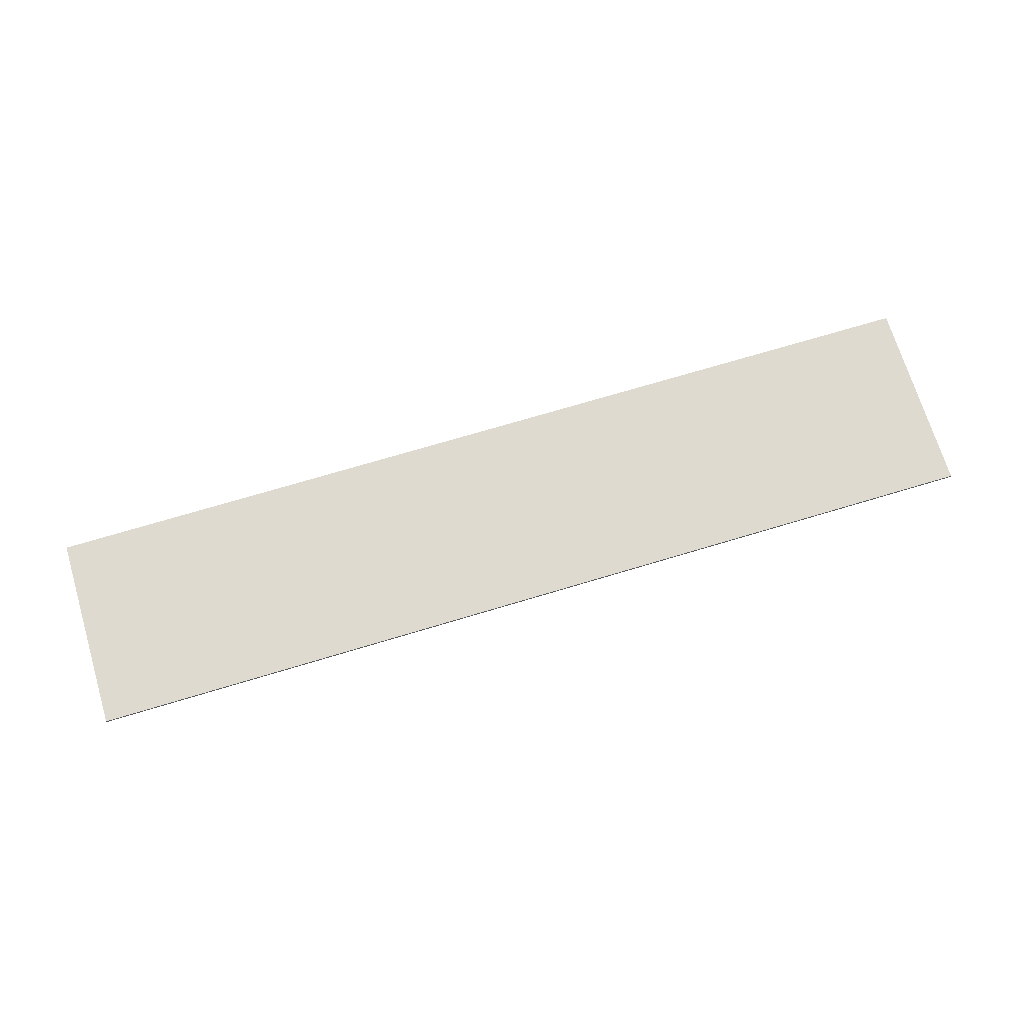
<metadata>
{"format":"obj","ext":"obj","renderer":"f3d","projection":"perspective","resolution":1024,"background":"white","views":[{"elev":70.9,"azim":163.2,"up":"+Y"}]}
</metadata>
<code>
v 1.9 0 0.4
v 1.9 0 -0.4
v -1.9 0 -0.4
v -1.9 0 0.4
v -1.9 -0.0125 0.4
v 1.9 -0.0125 0.4
v 1.9 0 0.4
v -1.9 0 0.4
v -1.9 -0.0125 -0.4
v -1.9 -0.0125 0.4
v -1.9 0 0.4
v -1.9 0 -0.4
v 1.9 -0.0125 -0.4
v -1.9 -0.0125 -0.4
v -1.9 0 -0.4
v 1.9 0 -0.4
v 1.9 -0.0125 0.4
v 1.9 -0.0125 -0.4
v 1.9 0 -0.4
v 1.9 0 0.4
v 0.1735 -0.0125 -0.1335
v 0.1225 -0.0125 -0.173
v 0.1225 -0.0125 -0.2605
v 0.273 -0.0125 -0.1645
v 0.331 -0.0125 -0.114
v 0.263 -0.0125 -0.046
v 0.2205 -0.0125 -0.091
v 0.273 -0.0125 -0.1645
v 0.2205 -0.0125 -0.091
v 0.1735 -0.0125 -0.1335
v 0.273 -0.0125 -0.1645
v 0.273 -0.0125 -0.1645
v 0.1225 -0.0125 -0.2605
v 0.4435 -0.0125 -0.2605
v 0.4435 -0.0125 -0.1645
v 0.131 -0.0125 0.2075
v 0.131 -0.0125 0.0985
v 0.1885 -0.0125 0.135
v 0.194 -0.0125 0.2395
v 0.2495 -0.0125 0.1475
v 0.2705 -0.0125 0.2525
v 0.194 -0.0125 0.2395
v 0.1885 -0.0125 0.135
v 0.2705 -0.0125 0.2525
v 0.2495 -0.0125 0.1475
v 0.3055 -0.0125 0.1285
v 0.338 -0.0125 0.242
v 0.3765 -0.0125 -0.0625
v 0.3085 -0.0125 0.0195
v 0.263 -0.0125 -0.046
v 0.331 -0.0125 -0.114
v 0.3085 -0.0125 0.0195
v 0.3765 -0.0125 -0.0625
v 0.409 -0.0125 -0.0105
v 0.3235 -0.0125 0.077
v 0.3905 -0.0125 0.211
v 0.338 -0.0125 0.242
v 0.3055 -0.0125 0.1285
v 0.4235 -0.0125 0.1615
v 0.4235 -0.0125 0.1615
v 0.3055 -0.0125 0.1285
v 0.3235 -0.0125 0.077
v 0.435 -0.0125 0.0955
v 0.4285 -0.0125 0.042
v 0.435 -0.0125 0.0955
v 0.3235 -0.0125 0.077
v 0.409 -0.0125 -0.0105
v 0.544 -0.0125 0.2465
v 0.544 -0.0125 0.1505
v 0.7555 -0.0125 0.1505
v 0.868 -0.0125 0.2465
v 0.7555 -0.0125 0.1505
v 0.5675 -0.0125 -0.2605
v 0.681 -0.0125 -0.2605
v 0.868 -0.0125 0.1505
v 0.868 -0.0125 0.2465
v 0.7555 -0.0125 0.1505
v 0.868 -0.0125 0.1505
v 1.071 -0.0125 -0.1615
v 0.96 -0.0125 -0.183
v 0.995 -0.0125 -0.229
v 1.05 -0.0125 -0.2585
v 0.9485 -0.0125 -0.1235
v 0.96 -0.0125 -0.183
v 1.056 -0.0125 -0.1195
v 0.966 -0.0125 -0.053
v 1.121 -0.0125 -0.1785
v 1.071 -0.0125 -0.1615
v 1.05 -0.0125 -0.2585
v 1.121 -0.0125 -0.2685
v 1.121 -0.0125 -0.1785
v 1.121 -0.0125 -0.2685
v 1.192 -0.0125 -0.258
v 1.173 -0.0125 -0.161
v 1.056 -0.0125 -0.1195
v 0.96 -0.0125 -0.183
v 1.071 -0.0125 -0.1615
v 0.966 -0.0125 -0.053
v 1.056 -0.0125 -0.1195
v 1.073 -0.0125 -0.075
v 1.018 -0.0125 -0.005
v 1.018 -0.0125 -0.005
v 1.073 -0.0125 -0.075
v 1.121 -0.0125 -0.0555
v 1.081 -0.0125 0.06
v 0.9555 -0.0125 0.104
v 0.9715 -0.0125 0.041
v 1.064 -0.0125 0.103
v 0.9675 -0.0125 0.1675
v 1.002 -0.0125 0.215
v 0.9675 -0.0125 0.1675
v 1.078 -0.0125 0.1475
v 1.056 -0.0125 0.245
v 0.9715 -0.0125 0.041
v 1.018 -0.0125 -0.005
v 1.081 -0.0125 0.06
v 1.064 -0.0125 0.103
v 1.056 -0.0125 0.245
v 1.078 -0.0125 0.1475
v 1.121 -0.0125 0.165
v 1.123 -0.0125 0.255
v 0.9675 -0.0125 0.1675
v 1.064 -0.0125 0.103
v 1.078 -0.0125 0.1475
v 1.19 -0.0125 -0.1175
v 1.173 -0.0125 -0.161
v 1.286 -0.0125 -0.18
v 1.298 -0.0125 -0.1195
v 1.173 -0.0125 -0.073
v 1.19 -0.0125 -0.1175
v 1.281 -0.0125 -0.0485
v 1.23 -0.0125 -0.003
v 1.165 -0.0125 0.06
v 1.121 -0.0125 -0.0555
v 1.173 -0.0125 -0.073
v 1.23 -0.0125 -0.003
v 1.173 -0.0125 -0.161
v 1.192 -0.0125 -0.258
v 1.249 -0.0125 -0.227
v 1.286 -0.0125 -0.18
v 1.281 -0.0125 -0.0485
v 1.19 -0.0125 -0.1175
v 1.298 -0.0125 -0.1195
v 1.165 -0.0125 0.06
v 1.123 -0.0125 0.0435
v 1.121 -0.0125 -0.0555
v 1.121 -0.0125 0.165
v 1.167 -0.0125 0.15
v 1.19 -0.0125 0.2455
v 1.123 -0.0125 0.255
v 1.278 -0.0125 0.1705
v 1.167 -0.0125 0.15
v 1.183 -0.0125 0.1055
v 1.29 -0.0125 0.1065
v 1.183 -0.0125 0.1055
v 1.165 -0.0125 0.06
v 1.275 -0.0125 0.043
v 1.29 -0.0125 0.1065
v 1.243 -0.0125 0.217
v 1.19 -0.0125 0.2455
v 1.167 -0.0125 0.15
v 1.278 -0.0125 0.1705
v 1.165 -0.0125 0.06
v 1.23 -0.0125 -0.003
v 1.275 -0.0125 0.043
v 1.081 -0.0125 0.06
v 1.121 -0.0125 -0.0555
v 1.123 -0.0125 0.0435
v 1.397 -0.0125 -0.2605
v 1.51 -0.0125 -0.1655
v 1.51 -0.0125 -0.0445
v 1.397 -0.0125 0.261
v 1.51 -0.0125 -0.1655
v 1.397 -0.0125 -0.2605
v 1.611 -0.0125 -0.2605
v 1.569 -0.0125 -0.1655
v 1.633 -0.0125 -0.15
v 1.569 -0.0125 -0.1655
v 1.611 -0.0125 -0.2605
v 1.676 -0.0125 -0.2505
v 1.57 -0.0125 -0.0445
v 1.633 -0.0125 -0.0595
v 1.619 -0.0125 0.066
v 1.552 -0.0125 0.049
v 1.51 -0.0125 -0.0445
v 1.57 -0.0125 -0.0445
v 1.552 -0.0125 0.049
v 1.51 -0.0125 0.049
v 1.589 -0.0125 0.261
v 1.397 -0.0125 0.261
v 1.51 -0.0125 0.166
v 1.57 -0.0125 0.166
v 1.397 -0.0125 0.261
v 1.51 -0.0125 0.049
v 1.51 -0.0125 0.166
v 1.397 -0.0125 0.261
v 1.51 -0.0125 -0.0445
v 1.51 -0.0125 0.049
v 1.589 -0.0125 0.261
v 1.57 -0.0125 0.166
v 1.623 -0.0125 0.152
v 1.661 -0.0125 0.251
v 1.633 -0.0125 -0.15
v 1.676 -0.0125 -0.2505
v 1.726 -0.0125 -0.2205
v 1.758 -0.0125 -0.1755
v 1.73 -0.0125 -0.0225
v 1.633 -0.0125 -0.0595
v 1.653 -0.0125 -0.105
v 1.758 -0.0125 -0.063
v 1.653 -0.0125 -0.105
v 1.758 -0.0125 -0.1755
v 1.768 -0.0125 -0.119
v 1.758 -0.0125 -0.063
v 1.653 -0.0125 -0.105
v 1.633 -0.0125 -0.15
v 1.758 -0.0125 -0.1755
v 1.623 -0.0125 0.152
v 1.745 -0.0125 0.1745
v 1.714 -0.0125 0.2205
v 1.661 -0.0125 0.251
v 1.641 -0.0125 0.111
v 1.619 -0.0125 0.066
v 1.682 -0.0125 0.0035
v 1.736 -0.0125 0.045
v 1.745 -0.0125 0.1745
v 1.623 -0.0125 0.152
v 1.641 -0.0125 0.111
v 1.756 -0.0125 0.117
v 1.756 -0.0125 0.117
v 1.641 -0.0125 0.111
v 1.736 -0.0125 0.045
v 1.682 -0.0125 0.0035
v 1.633 -0.0125 -0.0595
v 1.73 -0.0125 -0.0225
v 1.619 -0.0125 0.066
v 1.633 -0.0125 -0.0595
v 1.682 -0.0125 0.0035
v 0.331 -0.0125 -0.114
v 0.273 -0.0125 -0.1645
v 0.4435 -0.0125 -0.1645
v 0.1735 -0.0125 -0.1335
v 0.2205 -0.0125 -0.091
v 0.131 -0.0125 0.0985
v 0.1225 -0.0125 -0.173
v 0.409 -0.0125 -0.0105
v 0.3765 -0.0125 -0.0625
v 0.4435 -0.0125 -0.1645
v 0.131 -0.0125 0.0985
v 0.2205 -0.0125 -0.091
v 0.263 -0.0125 -0.046
v 0.1885 -0.0125 0.135
v 0.3765 -0.0125 -0.0625
v 0.331 -0.0125 -0.114
v 0.4435 -0.0125 -0.1645
v 0.4285 -0.0125 0.042
v 0.409 -0.0125 -0.0105
v 0.4435 -0.0125 -0.1645
v 0.7555 -0.0125 0.1505
v 0.2495 -0.0125 0.1475
v 0.1885 -0.0125 0.135
v 0.3085 -0.0125 0.0195
v 0.3235 -0.0125 0.077
v 0.2495 -0.0125 0.1475
v 0.3235 -0.0125 0.077
v 0.3055 -0.0125 0.1285
v 0.4235 -0.0125 0.1615
v 0.435 -0.0125 0.0955
v 0.544 -0.0125 0.1505
v 0.544 -0.0125 0.2465
v 0.544 -0.0125 0.1505
v 0.435 -0.0125 0.0955
v 0.4285 -0.0125 0.042
v 0.7555 -0.0125 0.1505
v 0.2705 -0.0125 0.2525
v 0.338 -0.0125 0.242
v 0.544 -0.0125 0.2465
v 1.9 -0.0125 0.4
v 0.544 -0.0125 0.2465
v 0.338 -0.0125 0.242
v 0.3905 -0.0125 0.211
v 0.544 -0.0125 0.2465
v 0.3905 -0.0125 0.211
v 0.4235 -0.0125 0.1615
v 0.1885 -0.0125 0.135
v 0.263 -0.0125 -0.046
v 0.3085 -0.0125 0.0195
v 0.96 -0.0125 -0.183
v 0.681 -0.0125 -0.2605
v 0.995 -0.0125 -0.229
v 0.9485 -0.0125 -0.1235
v 0.681 -0.0125 -0.2605
v 0.96 -0.0125 -0.183
v 0.995 -0.0125 -0.229
v 0.681 -0.0125 -0.2605
v 1.05 -0.0125 -0.2585
v 0.4435 -0.0125 -0.1645
v 0.4435 -0.0125 -0.2605
v 0.5675 -0.0125 -0.2605
v 0.7555 -0.0125 0.1505
v 1.121 -0.0125 -0.2685
v 1.05 -0.0125 -0.2585
v 0.681 -0.0125 -0.2605
v 1.9 -0.0125 -0.4
v 1.056 -0.0125 -0.1195
v 1.071 -0.0125 -0.1615
v 1.121 -0.0125 -0.1785
v 1.073 -0.0125 -0.075
v 1.397 -0.0125 -0.2605
v 1.192 -0.0125 -0.258
v 1.121 -0.0125 -0.2685
v 1.9 -0.0125 -0.4
v 0.966 -0.0125 -0.053
v 0.868 -0.0125 0.1505
v 0.681 -0.0125 -0.2605
v 0.9485 -0.0125 -0.1235
v 1.173 -0.0125 -0.161
v 1.19 -0.0125 -0.1175
v 1.173 -0.0125 -0.073
v 1.121 -0.0125 -0.1785
v 1.121 -0.0125 -0.1785
v 1.173 -0.0125 -0.073
v 1.121 -0.0125 -0.0555
v 1.073 -0.0125 -0.075
v 0.9715 -0.0125 0.041
v 0.966 -0.0125 -0.053
v 1.018 -0.0125 -0.005
v 1.286 -0.0125 -0.18
v 1.249 -0.0125 -0.227
v 1.397 -0.0125 -0.2605
v 1.249 -0.0125 -0.227
v 1.192 -0.0125 -0.258
v 1.397 -0.0125 -0.2605
v 1.298 -0.0125 -0.1195
v 1.286 -0.0125 -0.18
v 1.397 -0.0125 -0.2605
v 1.397 -0.0125 0.261
v 1.51 -0.0125 -0.0445
v 1.51 -0.0125 -0.1655
v 1.569 -0.0125 -0.1655
v 1.57 -0.0125 -0.0445
v 1.57 -0.0125 -0.0445
v 1.569 -0.0125 -0.1655
v 1.633 -0.0125 -0.15
v 1.633 -0.0125 -0.0595
v 1.736 -0.0125 0.045
v 1.73 -0.0125 -0.0225
v 1.758 -0.0125 -0.063
v 1.756 -0.0125 0.117
v 1.633 -0.0125 -0.0595
v 1.633 -0.0125 -0.15
v 1.653 -0.0125 -0.105
v 1.275 -0.0125 0.043
v 1.23 -0.0125 -0.003
v 1.281 -0.0125 -0.0485
v 0.9715 -0.0125 0.041
v 0.9555 -0.0125 0.104
v 0.868 -0.0125 0.1505
v 0.966 -0.0125 -0.053
v 1.121 -0.0125 0.165
v 1.078 -0.0125 0.1475
v 1.064 -0.0125 0.103
v 1.123 -0.0125 0.0435
v 1.183 -0.0125 0.1055
v 1.121 -0.0125 0.165
v 1.123 -0.0125 0.0435
v 1.165 -0.0125 0.06
v 1.064 -0.0125 0.103
v 1.081 -0.0125 0.06
v 1.123 -0.0125 0.0435
v 1.121 -0.0125 0.165
v 1.183 -0.0125 0.1055
v 1.167 -0.0125 0.15
v 0.868 -0.0125 0.2465
v 0.868 -0.0125 0.1505
v 0.9675 -0.0125 0.1675
v 1.002 -0.0125 0.215
v 0.9675 -0.0125 0.1675
v 0.868 -0.0125 0.1505
v 0.9555 -0.0125 0.104
v 1.123 -0.0125 0.255
v 1.19 -0.0125 0.2455
v 1.397 -0.0125 0.261
v 1.9 -0.0125 0.4
v 0.868 -0.0125 0.2465
v 1.056 -0.0125 0.245
v 1.123 -0.0125 0.255
v 1.9 -0.0125 0.4
v 0.868 -0.0125 0.2465
v 1.002 -0.0125 0.215
v 1.056 -0.0125 0.245
v 1.29 -0.0125 0.1065
v 1.275 -0.0125 0.043
v 1.281 -0.0125 -0.0485
v 1.298 -0.0125 -0.1195
v 1.51 -0.0125 0.166
v 1.51 -0.0125 0.049
v 1.552 -0.0125 0.049
v 1.57 -0.0125 0.166
v 1.57 -0.0125 0.166
v 1.552 -0.0125 0.049
v 1.619 -0.0125 0.066
v 1.623 -0.0125 0.152
v 1.736 -0.0125 0.045
v 1.682 -0.0125 0.0035
v 1.73 -0.0125 -0.0225
v 1.623 -0.0125 0.152
v 1.619 -0.0125 0.066
v 1.641 -0.0125 0.111
v 1.397 -0.0125 0.261
v 1.243 -0.0125 0.217
v 1.278 -0.0125 0.1705
v 1.397 -0.0125 0.261
v 1.278 -0.0125 0.1705
v 1.29 -0.0125 0.1065
v 1.397 -0.0125 0.261
v 1.19 -0.0125 0.2455
v 1.243 -0.0125 0.217
v 1.397 -0.0125 0.261
v 1.29 -0.0125 0.1065
v 1.298 -0.0125 -0.1195
v -1.742 -0.0125 -0.261
v -1.629 -0.0125 -0.261
v -1.608 -0.0125 0.09
v -1.7 -0.0125 0.2555
v -1.608 -0.0125 0.09
v -1.492 -0.0125 -0.2555
v -1.458 -0.0125 -0.0875
v -1.508 -0.0125 0.0655
v -1.577 -0.0125 0.2555
v -1.7 -0.0125 0.2555
v -1.608 -0.0125 0.09
v -1.508 -0.0125 0.0655
v -1.458 -0.0125 -0.0875
v -1.492 -0.0125 -0.2555
v -1.425 -0.0125 -0.2555
v -1.304 -0.0125 0.09
v -1.304 -0.0125 0.09
v -1.276 -0.0125 -0.261
v -1.164 -0.0125 -0.261
v -1.215 -0.0125 0.2555
v -1.304 -0.0125 0.09
v -1.338 -0.0125 0.2555
v -1.407 -0.0125 0.0685
v -1.458 -0.0125 -0.0875
v -1.338 -0.0125 0.2555
v -1.304 -0.0125 0.09
v -1.215 -0.0125 0.2555
v -0.967 -0.0125 -0.1535
v -1.114 -0.0125 -0.259
v -0.9965 -0.0125 -0.259
v -0.94 -0.0125 -0.0585
v -0.967 -0.0125 -0.1535
v -0.795 -0.0125 -0.1535
v -0.8215 -0.0125 -0.0585
v -1.114 -0.0125 -0.259
v -0.967 -0.0125 -0.1535
v -0.94 -0.0125 -0.0585
v -0.95 -0.0125 0.2575
v -0.95 -0.0125 0.2575
v -0.94 -0.0125 -0.0585
v -0.881 -0.0125 0.1715
v -0.8215 -0.0125 -0.0585
v -0.795 -0.0125 -0.1535
v -0.6445 -0.0125 -0.259
v -0.8085 -0.0125 0.2575
v -0.795 -0.0125 -0.1535
v -0.765 -0.0125 -0.259
v -0.6445 -0.0125 -0.259
v -0.8085 -0.0125 0.2575
v -0.881 -0.0125 0.1715
v -0.8215 -0.0125 -0.0585
v -0.8085 -0.0125 0.2575
v -0.95 -0.0125 0.2575
v -0.881 -0.0125 0.1715
v -0.537 -0.0125 0.159
v -0.307 -0.0125 0.253
v -0.656 -0.0125 0.253
v -0.656 -0.0125 0.159
v -0.537 -0.0125 0.159
v -0.537 -0.0125 -0.258
v -0.4255 -0.0125 -0.258
v -0.4255 -0.0125 0.159
v -0.307 -0.0125 0.253
v -0.4255 -0.0125 0.159
v -0.307 -0.0125 0.159
v -0.307 -0.0125 0.253
v -0.537 -0.0125 0.159
v -0.4255 -0.0125 0.159
v -1.608 -0.0125 0.09
v -1.629 -0.0125 -0.261
v -1.492 -0.0125 -0.2555
v -1.304 -0.0125 0.09
v -1.425 -0.0125 -0.2555
v -1.276 -0.0125 -0.261
v -1.215 -0.0125 0.2555
v -1.164 -0.0125 -0.261
v -1.114 -0.0125 -0.259
v -0.95 -0.0125 0.2575
v -0.656 -0.0125 0.159
v -0.8085 -0.0125 0.2575
v -0.6445 -0.0125 -0.259
v -0.537 -0.0125 -0.258
v -0.9965 -0.0125 -0.259
v -0.765 -0.0125 -0.259
v -0.795 -0.0125 -0.1535
v -0.967 -0.0125 -0.1535
v -0.881 -0.0125 0.1715
v -0.94 -0.0125 -0.0585
v -0.8215 -0.0125 -0.0585
v -1.577 -0.0125 0.2555
v -1.508 -0.0125 0.0655
v -1.407 -0.0125 0.0685
v -1.338 -0.0125 0.2555
v -1.407 -0.0125 0.0685
v -1.508 -0.0125 0.0655
v -1.458 -0.0125 -0.0875
v -0.537 -0.0125 0.159
v -0.656 -0.0125 0.159
v -0.537 -0.0125 -0.258
v -0.307 -0.0125 0.159
v -0.4255 -0.0125 0.159
v -0.4255 -0.0125 -0.258
v 0.1225 -0.0125 -0.173
v -0.8085 -0.0125 0.2575
v -0.656 -0.0125 0.159
v -0.656 -0.0125 0.253
v -1.9 -0.0125 0.4
v -1.9 -0.0125 -0.4
v -1.742 -0.0125 -0.261
v -1.7 -0.0125 0.2555
v -1.9 -0.0125 0.4
v -1.7 -0.0125 0.2555
v -1.577 -0.0125 0.2555
v -1.9 -0.0125 0.4
v -1.577 -0.0125 0.2555
v -1.338 -0.0125 0.2555
v -1.9 -0.0125 0.4
v -1.338 -0.0125 0.2555
v -1.215 -0.0125 0.2555
v -0.95 -0.0125 0.2575
v -1.9 -0.0125 0.4
v -0.95 -0.0125 0.2575
v -0.8085 -0.0125 0.2575
v -1.9 -0.0125 0.4
v -0.8085 -0.0125 0.2575
v -0.656 -0.0125 0.253
v -0.307 -0.0125 0.253
v 1.9 -0.0125 0.4
v -1.9 -0.0125 0.4
v -0.307 -0.0125 0.253
v 0.2705 -0.0125 0.2525
v -0.307 -0.0125 0.253
v -0.307 -0.0125 0.159
v 0.131 -0.0125 0.2075
v 0.194 -0.0125 0.2395
v -0.307 -0.0125 0.253
v 0.194 -0.0125 0.2395
v 0.2705 -0.0125 0.2525
v 1.9 -0.0125 0.4
v 0.544 -0.0125 0.2465
v 0.868 -0.0125 0.2465
v 1.9 -0.0125 0.4
v 1.397 -0.0125 0.261
v 1.589 -0.0125 0.261
v 1.9 -0.0125 0.4
v 1.589 -0.0125 0.261
v 1.661 -0.0125 0.251
v 1.9 -0.0125 0.4
v 1.661 -0.0125 0.251
v 1.714 -0.0125 0.2205
v 1.9 -0.0125 0.4
v 1.714 -0.0125 0.2205
v 1.745 -0.0125 0.1745
v 1.9 -0.0125 0.4
v 1.745 -0.0125 0.1745
v 1.756 -0.0125 0.117
v 1.9 -0.0125 0.4
v 1.756 -0.0125 0.117
v 1.758 -0.0125 -0.063
v 1.9 -0.0125 -0.4
v 1.758 -0.0125 -0.063
v 1.768 -0.0125 -0.119
v 1.9 -0.0125 -0.4
v 1.768 -0.0125 -0.119
v 1.758 -0.0125 -0.1755
v 1.9 -0.0125 -0.4
v 1.758 -0.0125 -0.1755
v 1.726 -0.0125 -0.2205
v 1.9 -0.0125 -0.4
v 1.726 -0.0125 -0.2205
v 1.676 -0.0125 -0.2505
v 1.9 -0.0125 -0.4
v 1.676 -0.0125 -0.2505
v 1.611 -0.0125 -0.2605
v 1.9 -0.0125 -0.4
v 1.397 -0.0125 -0.2605
v 1.9 -0.0125 -0.4
v 1.611 -0.0125 -0.2605
v 0.5675 -0.0125 -0.2605
v 1.9 -0.0125 -0.4
v 0.681 -0.0125 -0.2605
v 0.5675 -0.0125 -0.2605
v 0.4435 -0.0125 -0.2605
v 1.9 -0.0125 -0.4
v 0.1225 -0.0125 -0.2605
v 1.9 -0.0125 -0.4
v 0.4435 -0.0125 -0.2605
v 1.9 -0.0125 -0.4
v 0.1225 -0.0125 -0.2605
v -0.4255 -0.0125 -0.258
v -1.9 -0.0125 -0.4
v 0.131 -0.0125 0.0985
v 0.131 -0.0125 0.2075
v -0.307 -0.0125 0.159
v 0.1225 -0.0125 -0.173
v 0.1225 -0.0125 -0.173
v -0.4255 -0.0125 -0.258
v 0.1225 -0.0125 -0.2605
v -1.742 -0.0125 -0.261
v -1.9 -0.0125 -0.4
v -1.629 -0.0125 -0.261
v -1.492 -0.0125 -0.2555
v -1.629 -0.0125 -0.261
v -1.9 -0.0125 -0.4
v -1.425 -0.0125 -0.2555
v -1.425 -0.0125 -0.2555
v -1.9 -0.0125 -0.4
v -1.276 -0.0125 -0.261
v -1.164 -0.0125 -0.261
v -1.276 -0.0125 -0.261
v -1.9 -0.0125 -0.4
v -1.114 -0.0125 -0.259
v -1.164 -0.0125 -0.261
v -1.9 -0.0125 -0.4
v -0.9965 -0.0125 -0.259
v -0.9965 -0.0125 -0.259
v -1.9 -0.0125 -0.4
v -0.765 -0.0125 -0.259
v -0.765 -0.0125 -0.259
v -1.9 -0.0125 -0.4
v -0.6445 -0.0125 -0.259
v -0.537 -0.0125 -0.258
v -0.6445 -0.0125 -0.259
v -1.9 -0.0125 -0.4
v -0.4255 -0.0125 -0.258
g mesh4662489
f 1 2 3
f 3 4 1
f 5 6 7
f 7 8 5
f 9 10 11
f 11 12 9
f 13 14 15
f 15 16 13
f 17 18 19
f 19 20 17
f 21 22 23
f 23 24 21
f 25 26 27
f 27 28 25
f 29 30 31
f 32 33 34
f 34 35 32
f 36 37 38
f 38 39 36
f 40 41 42
f 42 43 40
f 44 45 46
f 46 47 44
f 48 49 50
f 50 51 48
f 52 53 54
f 54 55 52
f 56 57 58
f 58 59 56
f 60 61 62
f 62 63 60
f 64 65 66
f 66 67 64
f 68 69 70
f 70 71 68
f 72 73 74
f 74 75 72
f 76 77 78
f 79 80 81
f 81 82 79
f 83 84 85
f 85 86 83
f 87 88 89
f 89 90 87
f 91 92 93
f 93 94 91
f 95 96 97
f 98 99 100
f 100 101 98
f 102 103 104
f 104 105 102
f 106 107 108
f 108 109 106
f 110 111 112
f 112 113 110
f 114 115 116
f 116 117 114
f 118 119 120
f 120 121 118
f 122 123 124
f 125 126 127
f 127 128 125
f 129 130 131
f 131 132 129
f 133 134 135
f 135 136 133
f 137 138 139
f 139 140 137
f 141 142 143
f 144 145 146
f 147 148 149
f 149 150 147
f 151 152 153
f 153 154 151
f 155 156 157
f 157 158 155
f 159 160 161
f 161 162 159
f 163 164 165
f 166 167 168
f 169 170 171
f 171 172 169
f 173 174 175
f 175 176 173
f 177 178 179
f 179 180 177
f 181 182 183
f 183 184 181
f 185 186 187
f 187 188 185
f 189 190 191
f 191 192 189
f 193 194 195
f 196 197 198
f 199 200 201
f 201 202 199
f 203 204 205
f 205 206 203
f 207 208 209
f 209 210 207
f 211 212 213
f 213 214 211
f 215 216 217
f 218 219 220
f 220 221 218
f 222 223 224
f 224 225 222
f 226 227 228
f 228 229 226
f 230 231 232
f 233 234 235
f 236 237 238
f 239 240 241
f 242 243 244
f 244 245 242
f 246 247 248
f 249 250 251
f 251 252 249
f 253 254 255
f 256 257 258
f 258 259 256
f 260 261 262
f 262 263 260
f 264 265 266
f 267 268 269
f 269 270 267
f 271 272 273
f 273 274 271
g mesh4662491
f 275 276 277
f 277 278 275
f 279 280 281
f 282 283 284
f 285 286 287
f 288 289 290
f 291 292 293
f 294 295 296
f 297 298 299
f 299 300 297
f 301 302 303
f 303 304 301
f 305 306 307
f 307 308 305
f 309 310 311
f 311 312 309
f 313 314 315
f 315 316 313
f 317 318 319
f 319 320 317
f 321 322 323
f 323 324 321
f 325 326 327
f 328 329 330
f 331 332 333
f 334 335 336
f 336 337 334
f 338 339 340
f 340 341 338
f 342 343 344
f 344 345 342
f 346 347 348
f 348 349 346
f 350 351 352
f 353 354 355
f 356 357 358
f 358 359 356
f 360 361 362
f 362 363 360
f 364 365 366
f 366 367 364
f 368 369 370
f 371 372 373
f 374 375 376
f 376 377 374
f 378 379 380
f 381 382 383
f 383 384 381
f 385 386 387
f 387 388 385
f 389 390 391
f 392 393 394
f 394 395 392
f 396 397 398
f 398 399 396
f 400 401 402
f 402 403 400
f 404 405 406
f 407 408 409
f 410 411 412
f 413 414 415
f 416 417 418
f 419 420 421
f 422 423 424
f 424 425 422
f 426 427 428
f 428 429 426
f 430 431 432
f 432 433 430
f 434 435 436
f 436 437 434
f 438 439 440
f 440 441 438
f 442 443 444
f 444 445 442
f 446 447 448
f 449 450 451
f 452 453 454
f 454 455 452
f 456 457 458
f 458 459 456
f 460 461 462
f 463 464 465
f 465 466 463
f 467 468 469
f 470 471 472
f 473 474 475
f 476 477 478
f 478 479 476
f 480 481 482
f 482 483 480
f 484 485 486
f 487 488 489
f 490 491 492
f 493 494 495
f 496 497 498
f 498 499 496
f 500 501 502
f 502 503 500
f 504 505 506
f 506 507 504
f 508 509 510
f 511 512 513
f 513 514 511
f 515 516 517
f 518 519 520
f 521 522 523
f 523 524 521
f 525 526 527
f 528 529 530
f 530 531 528
f 532 533 534
f 535 536 537
f 538 539 540
f 540 541 538
f 542 543 544
f 545 546 547
f 547 548 545
f 549 550 551
f 551 552 549
f 553 554 555
f 555 556 553
f 557 558 559
f 560 561 562
f 563 564 565
f 566 567 568
f 569 570 571
f 572 573 574
f 575 576 577
f 578 579 580
f 580 581 578
f 582 583 584
f 585 586 587
f 588 589 590
f 591 592 593
f 594 595 596
f 597 598 599
f 600 601 602
f 603 604 605
f 606 607 608
f 609 610 611
f 611 612 609
f 613 614 615
f 615 616 613
f 617 618 619
f 620 621 622
f 623 624 625
f 625 626 623
f 627 628 629
f 630 631 632
f 633 634 635
f 635 636 633
f 637 638 639
f 640 641 642
f 643 644 645
f 645 646 643

</code>
